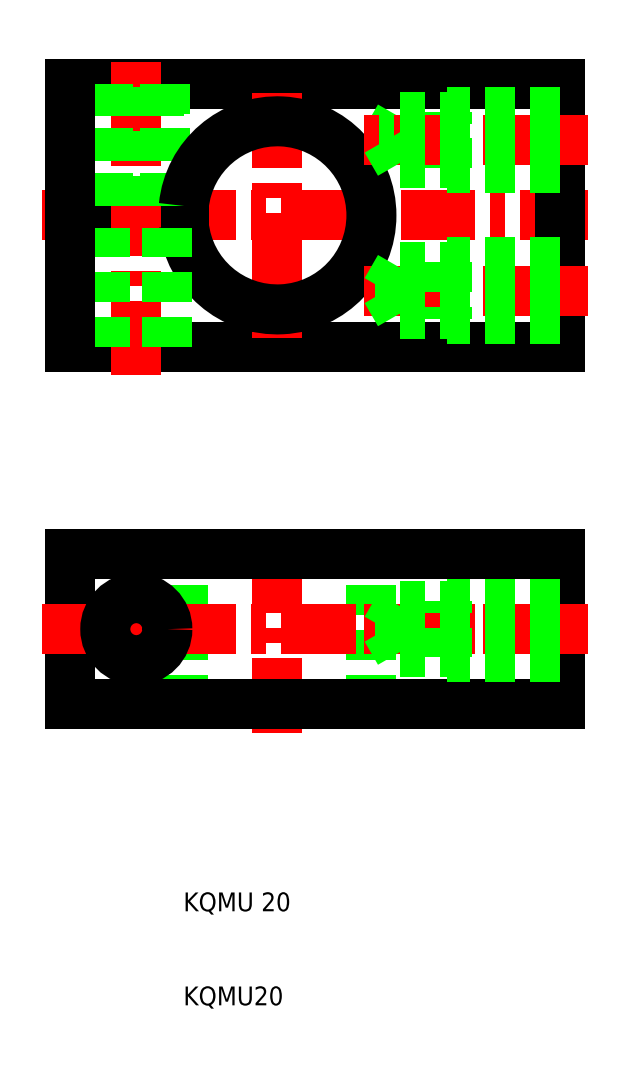
<metadata>
{"format":"dxf","ext":"dxf","renderer":"ezdxf+matplotlib","layout":"modelspace","background":"white","min_lineweight":24,"dpi":150}
</metadata>
<code>
0
SECTION
2
ENTITIES
0
LINE
8
CENTER
10
20
20
39
30
0
11
20
21
61
31
0
0
LINE
8
CENTER
10
5
20
56.3
30
0
11
5
21
43.7
31
0
0
LINE
8
0
10
30
20
42
30
0
11
30
21
58
31
0
0
LINE
8
0
10
10
20
42
30
0
11
10
21
58
31
0
0
LINE
8
0
10
50
20
42
30
0
11
50
21
58
31
0
0
LINE
8
0
10
-2
20
58
30
0
11
-2
21
42
31
0
0
LINE
8
CENTER
10
-5
20
50
30
0
11
53
21
50
31
0
0
CIRCLE
8
0
10
5
20
50
30
0
40
3.3
0
LINE
8
0
10
-2
20
42
30
0
11
50
21
42
31
0
0
LINE
8
CENTER
10
53
20
50
30
0
11
28.58
21
50
31
0
0
LINE
8
0
10
50
20
52.46
30
0
11
33
21
52.46
31
0
0
LINE
8
0
10
50
20
47.54
30
0
11
33
21
47.54
31
0
0
LINE
8
0
10
50
20
47
30
0
11
38
21
47
31
0
0
LINE
8
0
10
50
20
53
30
0
11
38
21
53
31
0
0
TEXT
8
0
10
10
20
20
30
0
40
2
1
KQMU 20
0
TEXT
8
0
10
10
20
10
30
0
40
2
1
KQMU20
0
LINE
8
0
10
33
20
47.54
30
0
11
31.58
21
50
31
0
0
LINE
8
0
10
33
20
52.46
30
0
11
33
21
47.54
31
0
0
LINE
8
0
10
33
20
52.46
30
0
11
31.58
21
50
31
0
0
LINE
8
0
10
38
20
47
30
0
11
38
21
53
31
0
0
LINE
8
CENTER
10
-5
20
94
30
0
11
53
21
94
31
0
0
LINE
8
0
10
50
20
58
30
0
11
-2
21
58
31
0
0
LINE
8
0
10
10.05
20
95
30
0
11
-2
21
95
31
0
0
LINE
8
0
10
-2
20
108
30
0
11
50
21
108
31
0
0
LINE
8
0
10
10.05
20
93
30
0
11
-2
21
93
31
0
0
LINE
8
0
10
50
20
80
30
0
11
-2
21
80
31
0
0
LINE
8
CENTER
10
5
20
77
30
0
11
5
21
111
31
0
0
LINE
8
0
10
8
20
108
30
0
11
8
21
95
31
0
0
LINE
8
0
10
7.459
20
95
30
0
11
7.459
21
108
31
0
0
LINE
8
0
10
2
20
108
30
0
11
2
21
95
31
0
0
LINE
8
0
10
2.542
20
95
30
0
11
2.542
21
108
31
0
0
LINE
8
0
10
-2
20
95
30
0
11
-2
21
108
31
0
0
LINE
8
0
10
1.7
20
80
30
0
11
1.7
21
93
31
0
0
LINE
8
0
10
-2
20
80
30
0
11
-2
21
93
31
0
0
LINE
8
CENTER
10
20
20
107
30
0
11
20
21
81
31
0
0
LINE
8
0
10
38
20
99
30
0
11
38
21
105
31
0
0
LINE
8
0
10
33
20
104.5
30
0
11
33
21
99.54
31
0
0
LINE
8
0
10
33
20
104.5
30
0
11
31.58
21
102
31
0
0
LINE
8
0
10
50
20
108
30
0
11
50
21
80
31
0
0
ARC
8
0
10
20
20
94
30
0
40
10
50
185.7
51
174.3
0
LINE
8
CENTER
10
53
20
86
30
0
11
28.58
21
86
31
0
0
LINE
8
CENTER
10
53
20
102
30
0
11
28.58
21
102
31
0
0
LINE
8
0
10
50
20
83
30
0
11
38
21
83
31
0
0
LINE
8
0
10
50
20
83.54
30
0
11
33
21
83.54
31
0
0
LINE
8
0
10
50
20
88.46
30
0
11
33
21
88.46
31
0
0
LINE
8
0
10
50
20
89
30
0
11
38
21
89
31
0
0
LINE
8
0
10
50
20
99
30
0
11
38
21
99
31
0
0
LINE
8
0
10
50
20
99.54
30
0
11
33
21
99.54
31
0
0
LINE
8
0
10
8.3
20
80
30
0
11
8.3
21
93
31
0
0
LINE
8
0
10
33
20
83.54
30
0
11
31.58
21
86
31
0
0
LINE
8
0
10
33
20
83.54
30
0
11
33
21
88.46
31
0
0
LINE
8
0
10
33
20
88.46
30
0
11
31.58
21
86
31
0
0
LINE
8
0
10
38
20
89
30
0
11
38
21
83
31
0
0
LINE
8
0
10
33
20
99.54
30
0
11
31.58
21
102
31
0
0
LINE
8
0
10
50
20
104.5
30
0
11
33
21
104.5
31
0
0
LINE
8
0
10
50
20
105
30
0
11
38
21
105
31
0
0
ENDSEC
0
EOF

</code>
